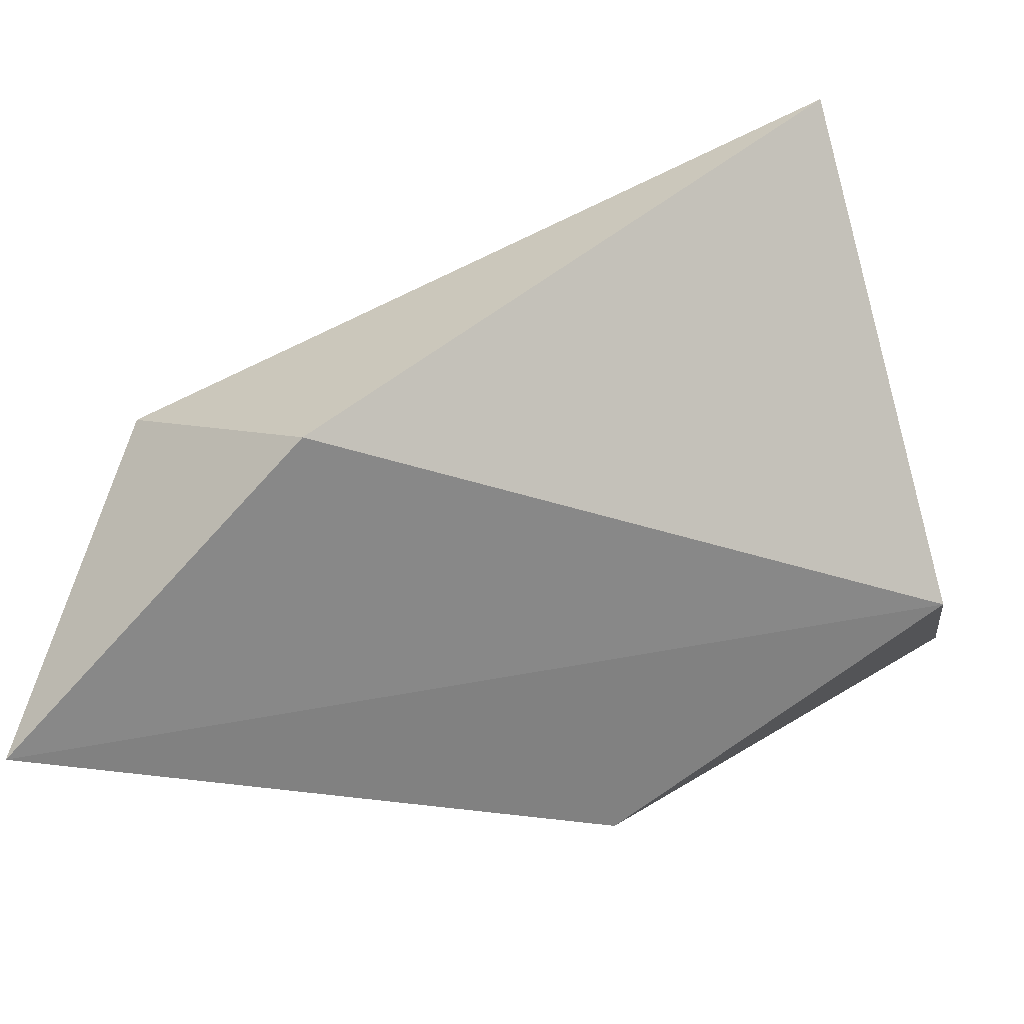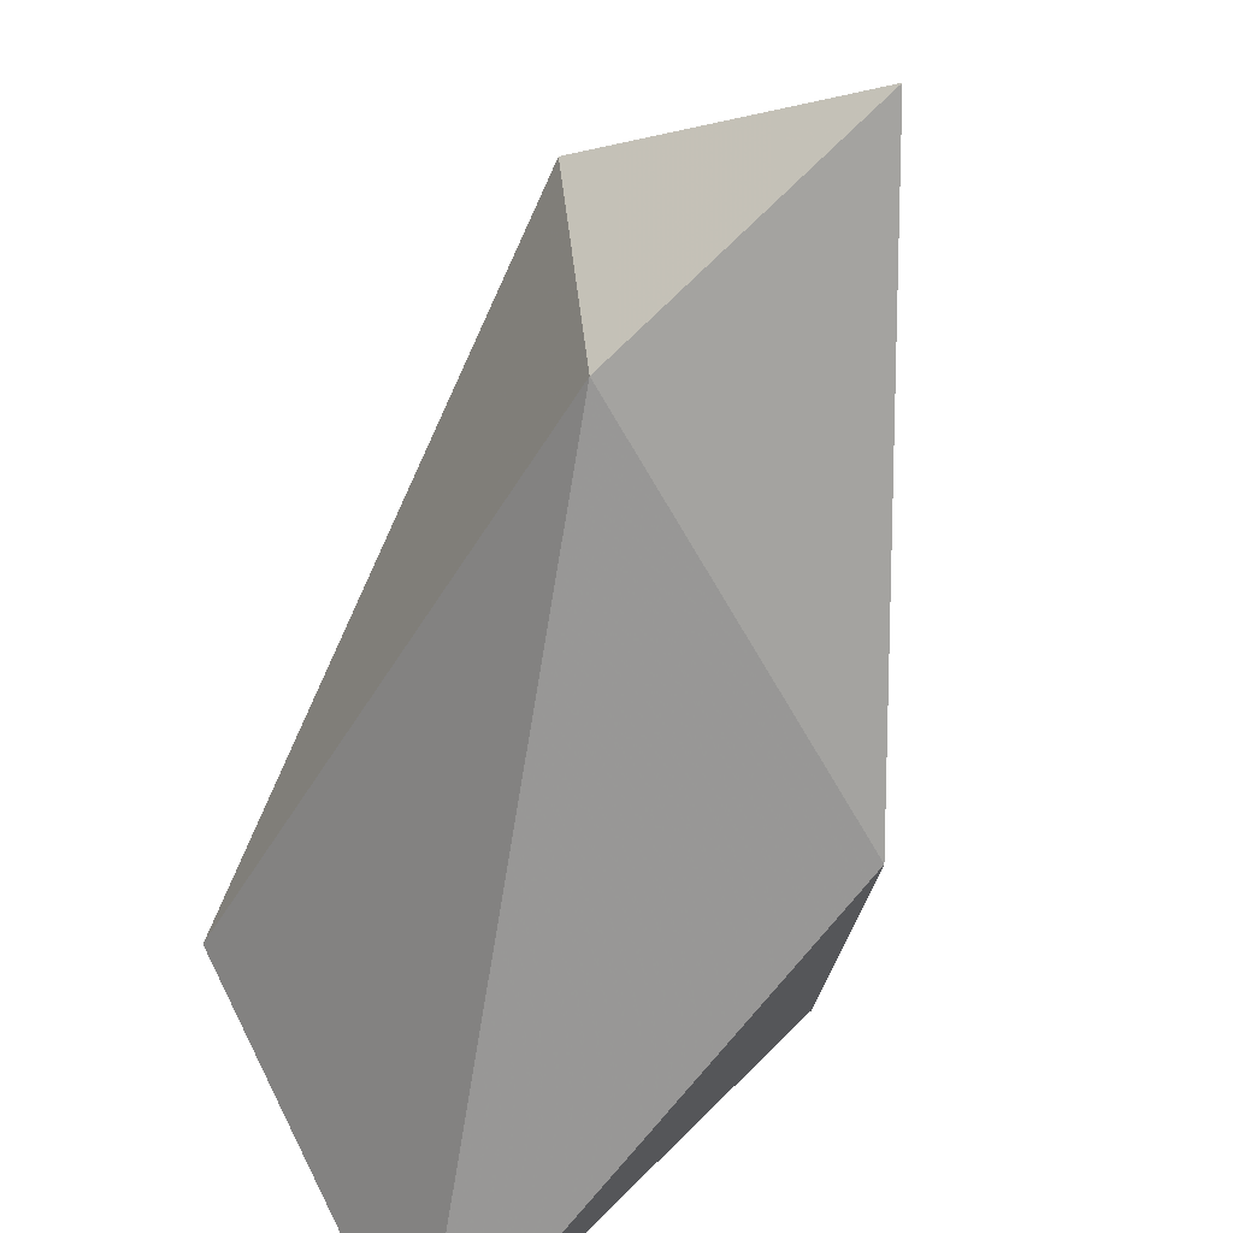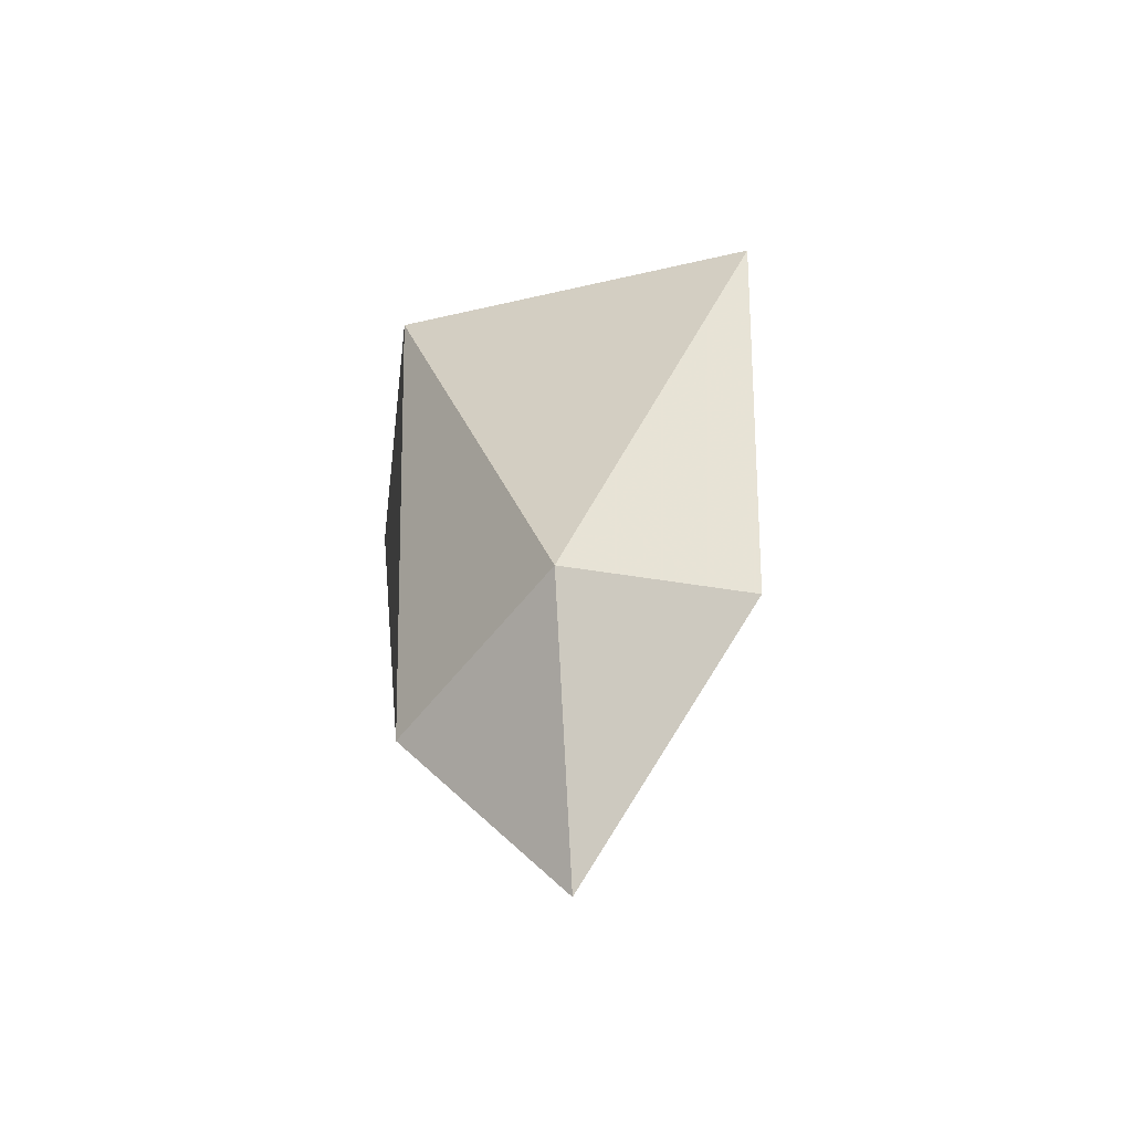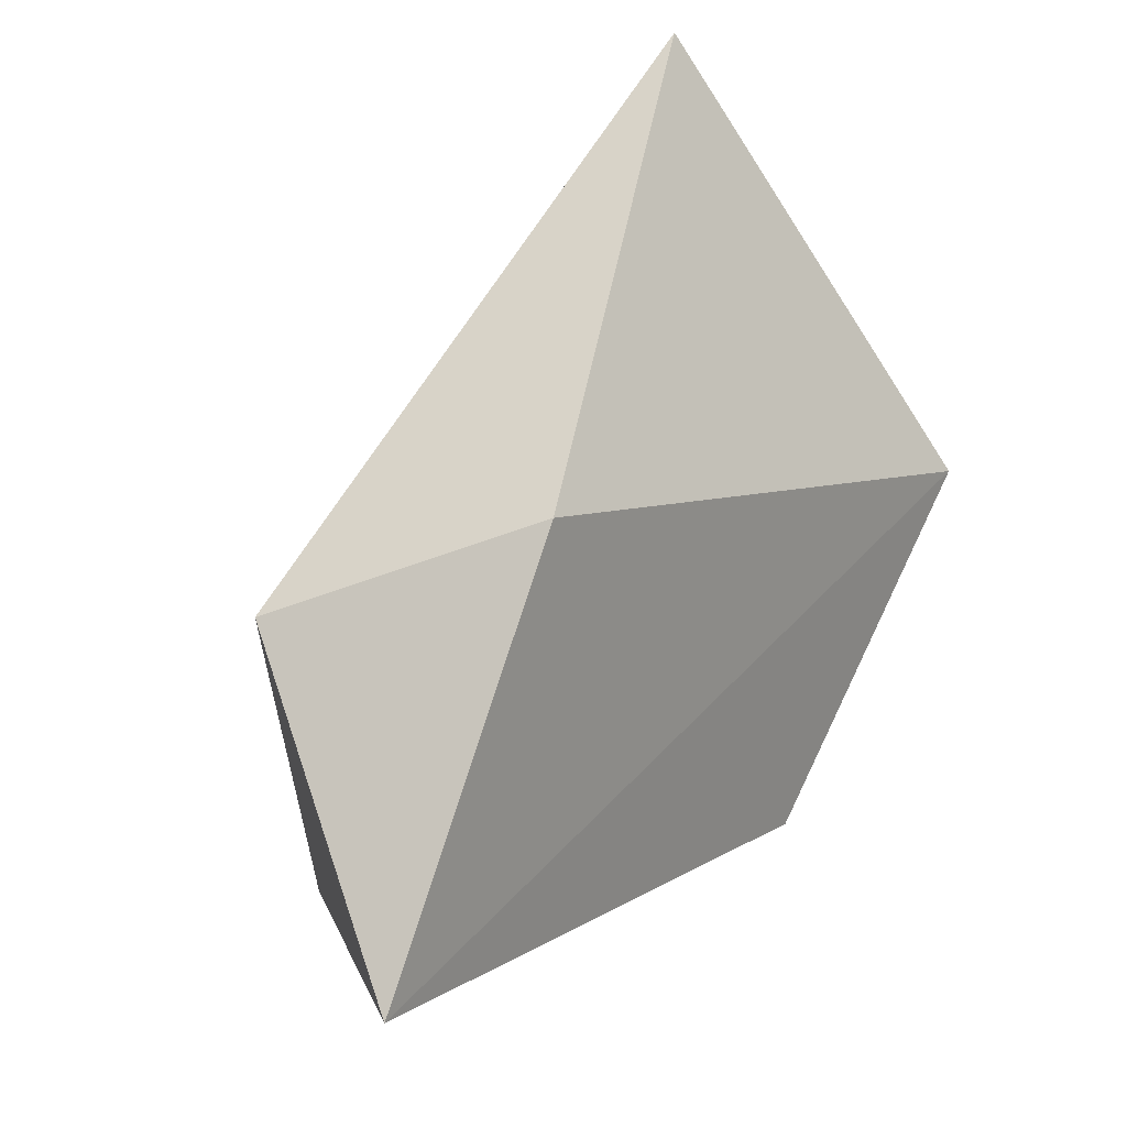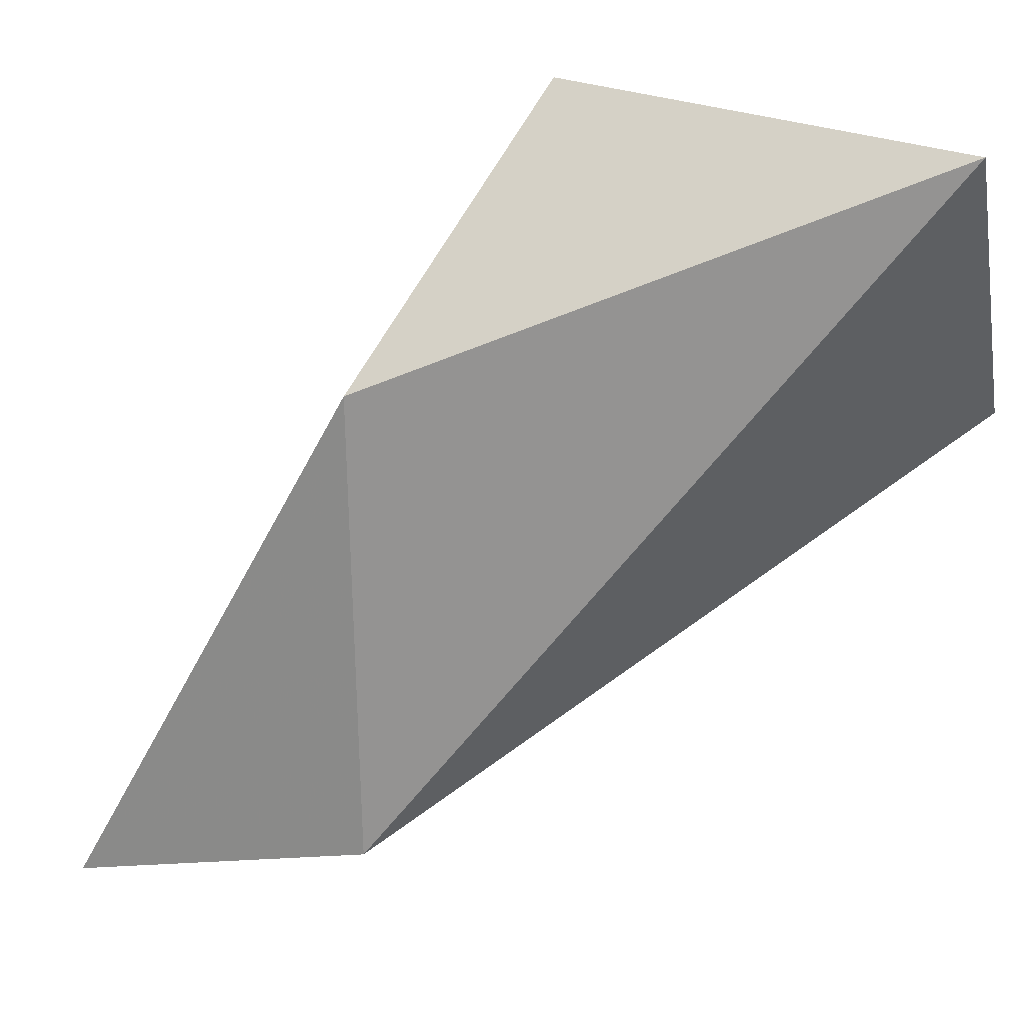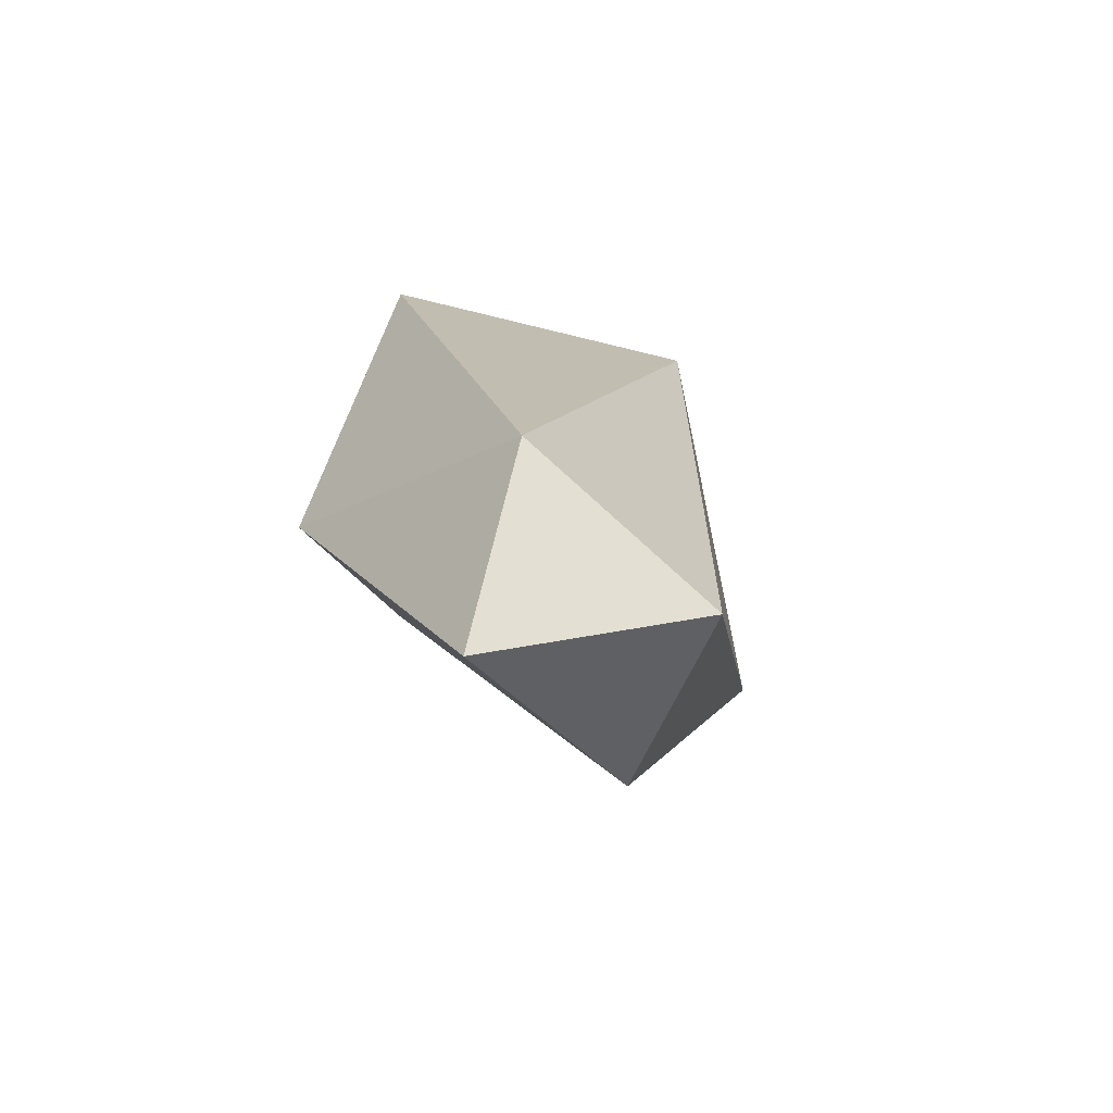
<metadata>
{"format":"obj","ext":"obj","renderer":"f3d","projection":"perspective","resolution":1024,"background":"white","views":[{"elev":36.9,"azim":64.9,"up":"+Z"},{"elev":-55.4,"azim":-14.7,"up":"+Z"},{"elev":-61.3,"azim":-43.5,"up":"+Y"},{"elev":34.3,"azim":21.7,"up":"+Z"},{"elev":-78.1,"azim":136.5,"up":"+Z"},{"elev":-79.3,"azim":-137.9,"up":"+Y"}]}
</metadata>
<code>
v 13.86 -4.406 24.66
v 14.61 -1.031 24.75
v 13.94 -3.266 25.75
v 13.2 -3.516 24.25
v 14.42 -2.281 23.97
v 13.86 -4.406 24.66
v 13.08 -3.594 25.38
v 13.2 -3.516 24.25
v 13.86 -4.406 24.66
v 13.94 -3.266 25.75
v 14.61 -1.031 24.75
v 13.5 -1.031 26.31
v 13.08 -3.594 25.38
v 13.5 -1.031 26.31
v 12.58 -0.7969 24.75
v 13.2 -3.516 24.25
v 12.58 -0.7969 24.75
v 13.5 -0.2344 23.48
v 14.42 -2.281 23.97
v 13.5 -0.2344 23.48
v 14.61 -1.031 24.75
v 13.5 -1.031 26.31
v 13.08 -3.594 25.38
v 13.94 -3.266 25.75
v 12.58 -0.7969 24.75
v 13.2 -3.516 24.25
v 13.08 -3.594 25.38
v 13.5 -0.2344 23.48
v 14.42 -2.281 23.97
v 13.2 -3.516 24.25
v 13.86 -4.406 24.66
v 13.94 -3.266 25.75
v 13.08 -3.594 25.38
v 13.86 -4.406 24.66
v 14.42 -2.281 23.97
v 14.61 -1.031 24.75
f 1 2 3
f 4 5 6
f 7 8 9
f 10 11 12
f 13 14 15
f 16 17 18
f 19 20 21
f 22 23 24
f 25 26 27
f 28 29 30
f 31 32 33
f 34 35 36

</code>
